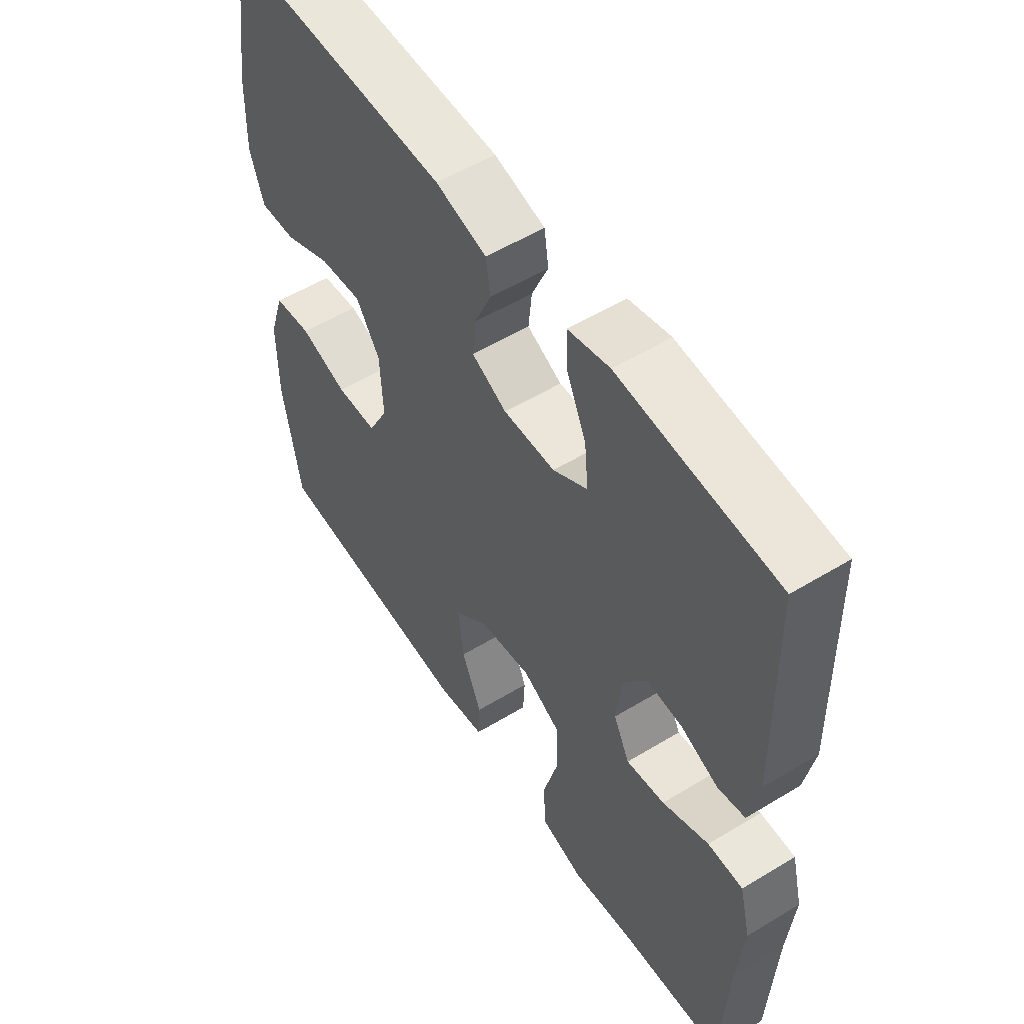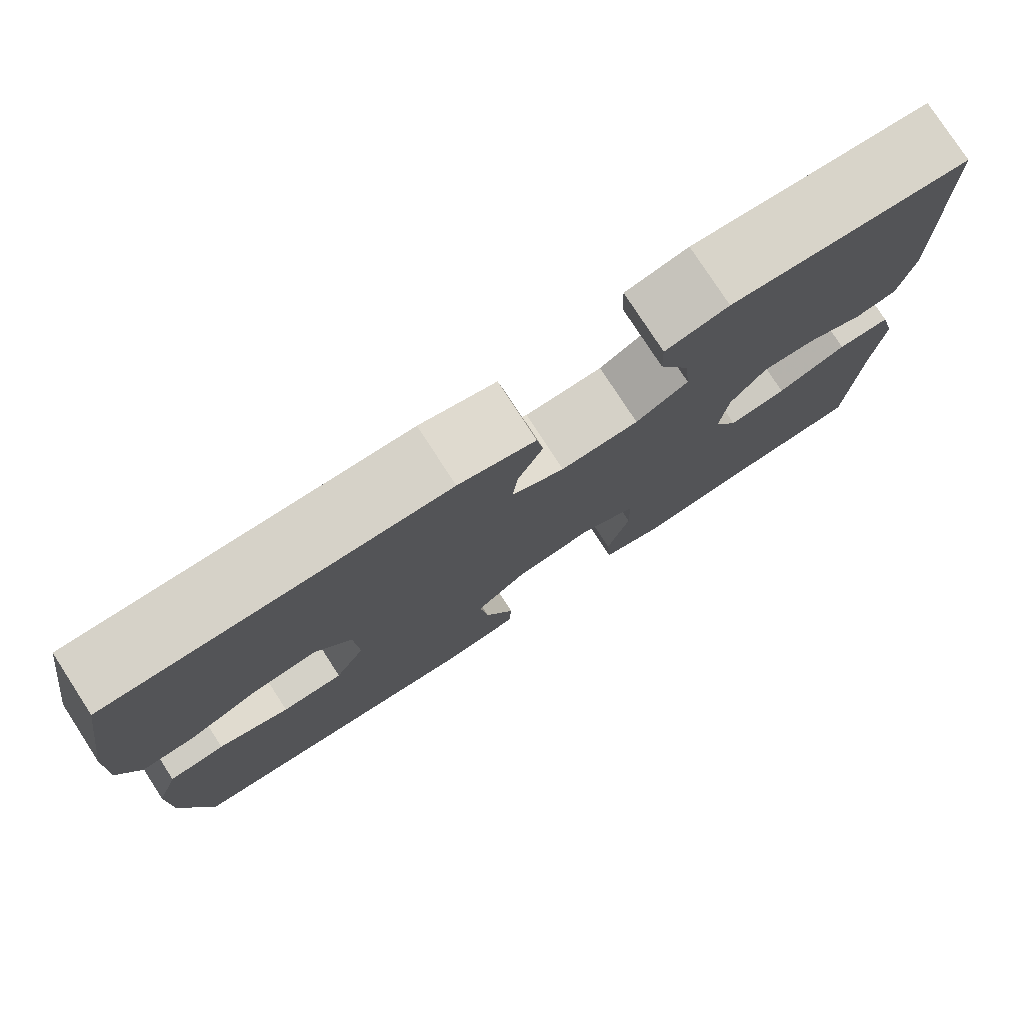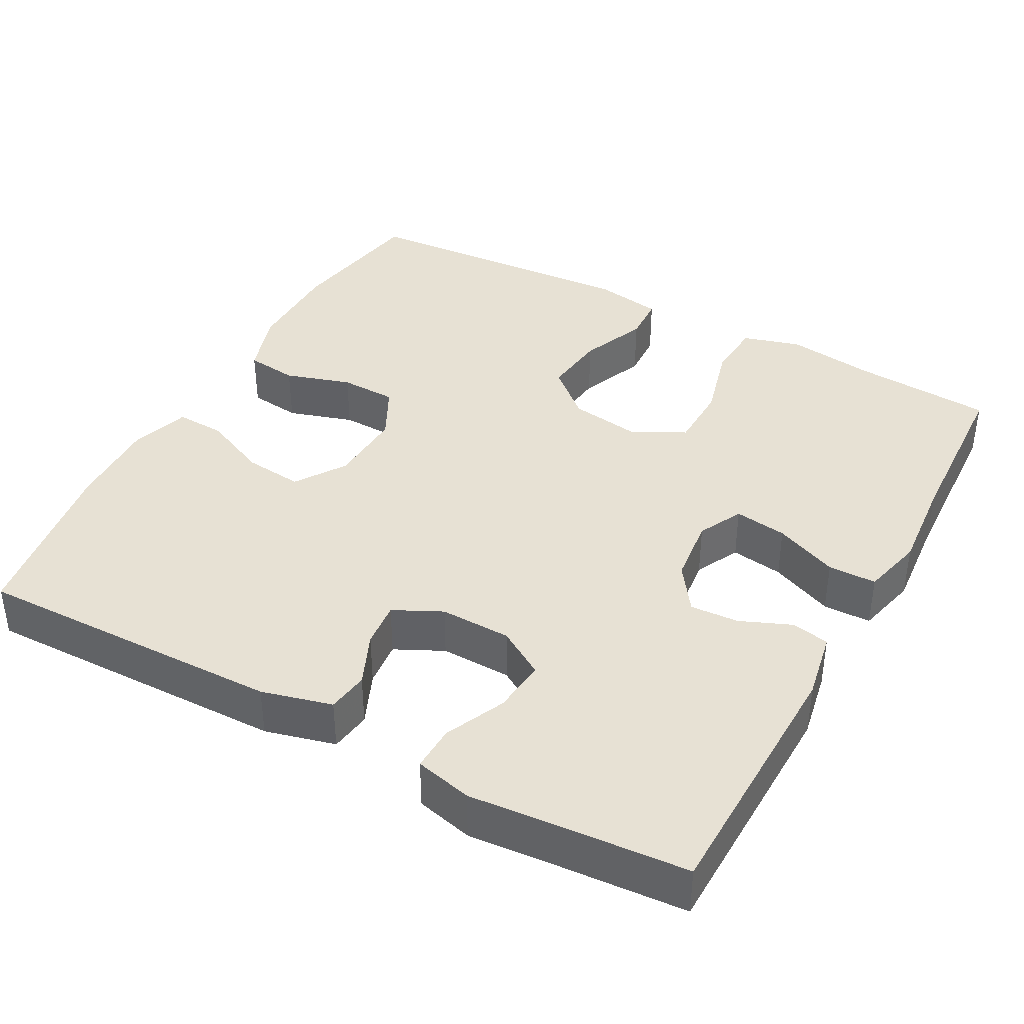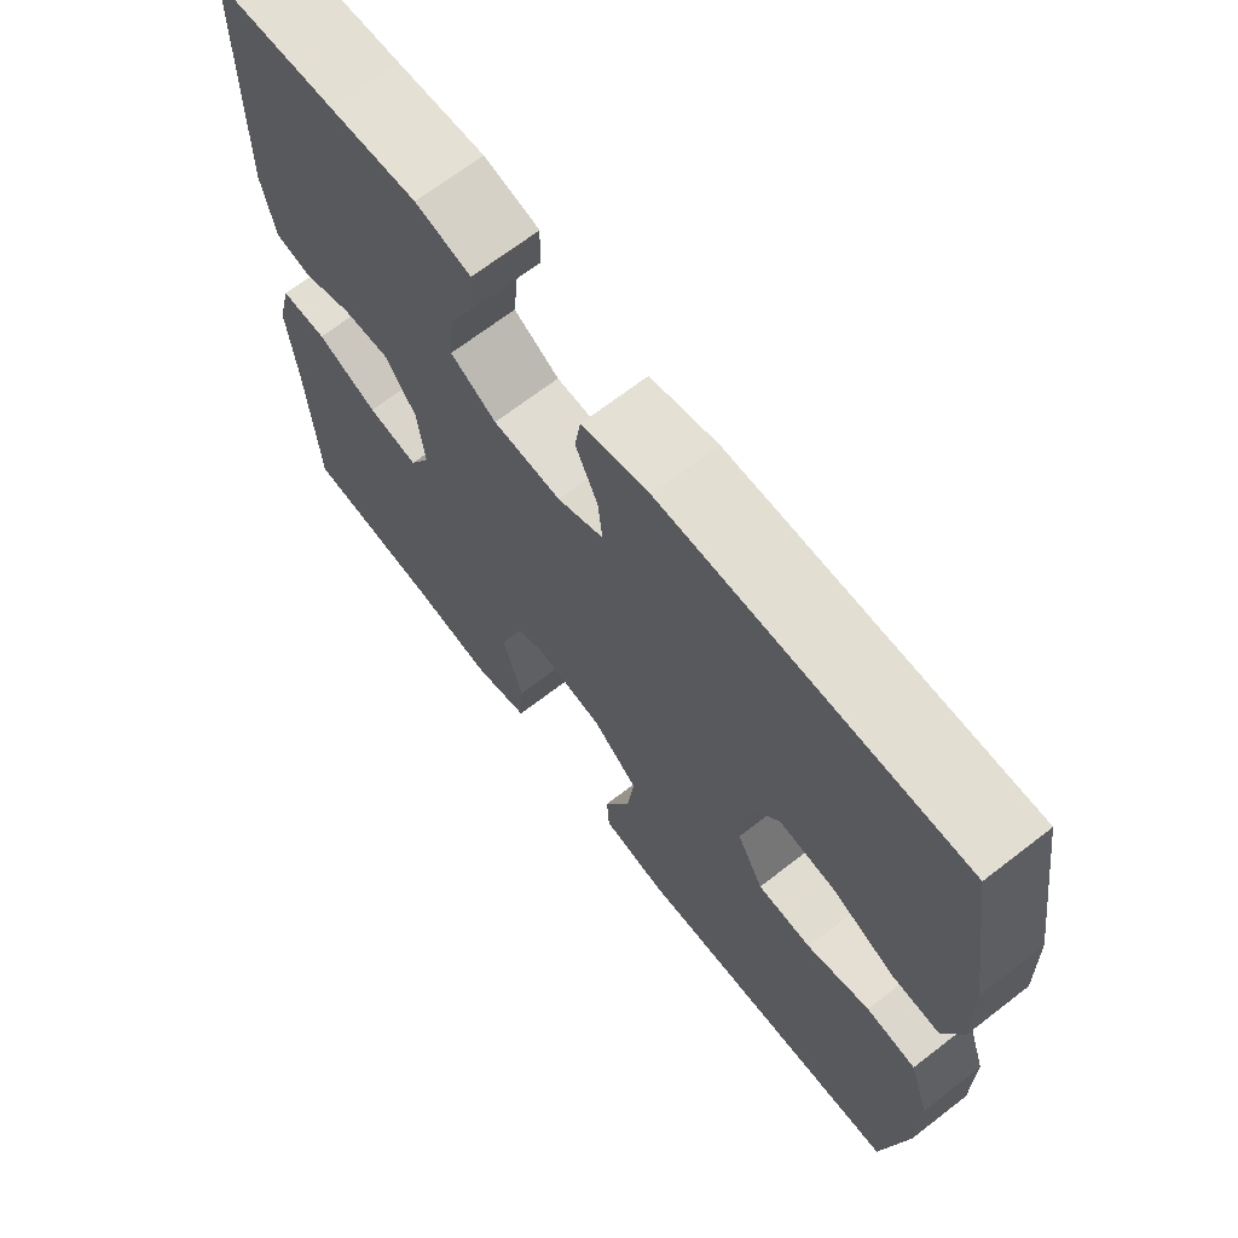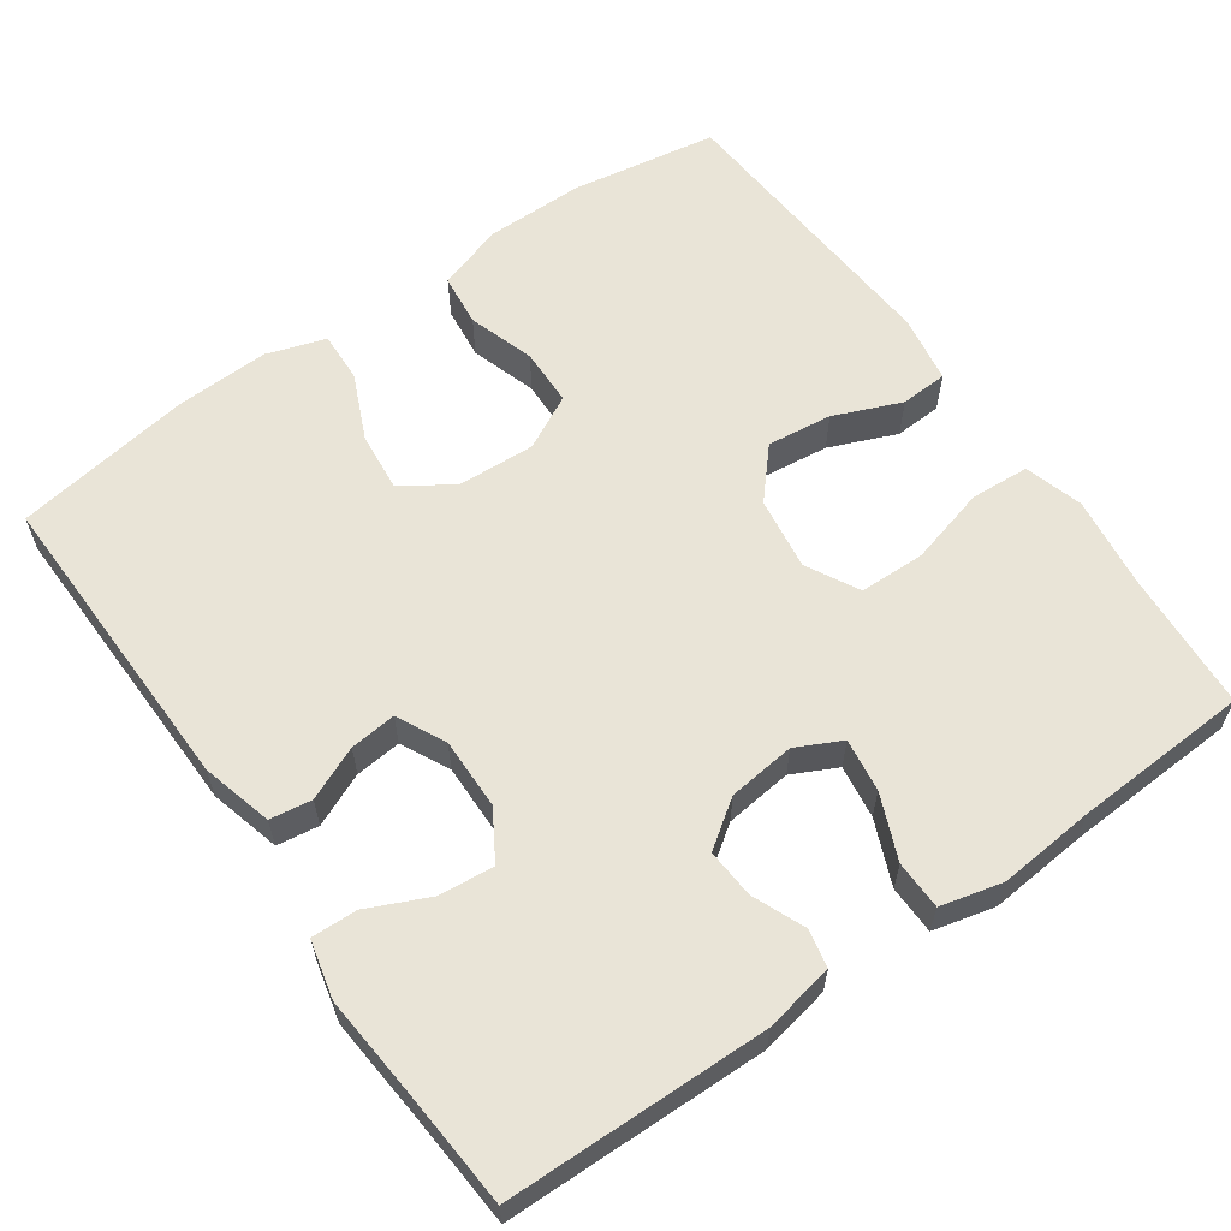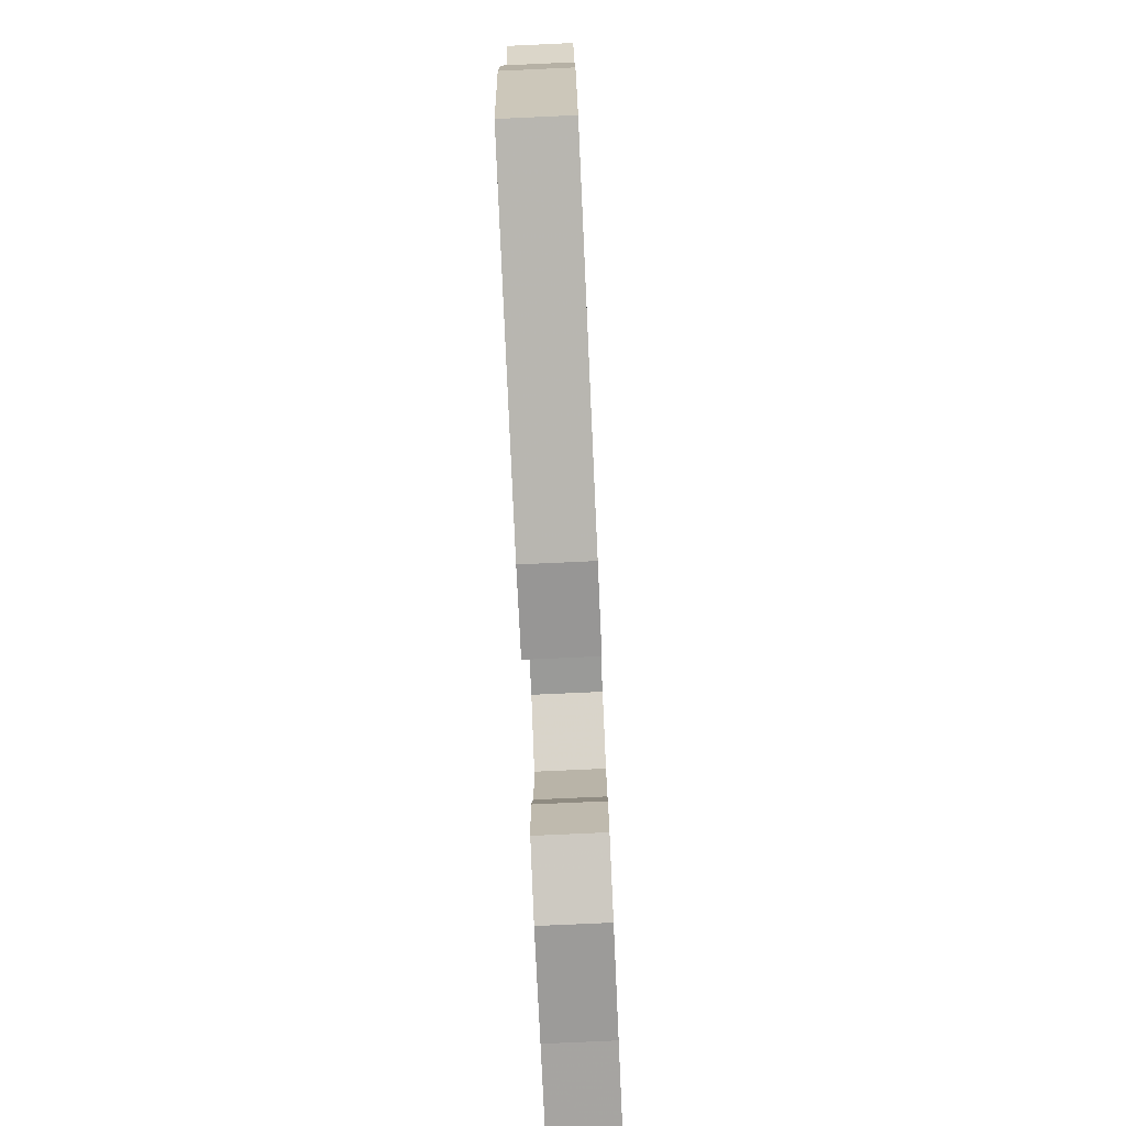
<metadata>
{"format":"obj","ext":"obj","renderer":"f3d","projection":"perspective","resolution":1024,"background":"white","views":[{"elev":54.6,"azim":57.3,"up":"+Z"},{"elev":78.4,"azim":-33.0,"up":"+Z"},{"elev":39.4,"azim":28.6,"up":"+Y"},{"elev":68.5,"azim":-127.7,"up":"+Z"},{"elev":60.8,"azim":54.8,"up":"+Y"},{"elev":-77.6,"azim":-87.4,"up":"+Z"}]}
</metadata>
<code>
v 0.5 0.07 -0.5
v 0.318 0.07 -0.513
v 0.201 0.07 -0.529
v 0.125 0.07 -0.507
v 0.12 0.07 -0.431
v 0.147 0.07 -0.33
v 0.145 0.07 -0.245
v 0.077 0.07 -0.209
v -0.017 0.07 -0.223
v -0.079 0.07 -0.278
v -0.069 0.07 -0.362
v -0.033 0.07 -0.449
v -0.036 0.07 -0.51
v -0.124 0.07 -0.525
v -0.5 0.07 -0.5
v -0.532 0.07 -0.311
v -0.532 0.07 -0.183
v -0.504 0.07 -0.097
v -0.436 0.07 -0.089
v -0.35 0.07 -0.116
v -0.276 0.07 -0.114
v -0.24 0.07 -0.044
v -0.245 0.07 0.056
v -0.288 0.07 0.121
v -0.365 0.07 0.113
v -0.45 0.07 0.075
v -0.515 0.07 0.072
v -0.54 0.07 0.148
v -0.536 0.07 0.269
v -0.5 0.07 0.5
v -0.095 0.07 0.493
v -0.003 0.07 0.469
v 0.005 0.07 0.415
v -0.025 0.07 0.346
v -0.031 0.07 0.286
v 0.032 0.07 0.255
v 0.125 0.07 0.257
v 0.187 0.07 0.295
v 0.18 0.07 0.366
v 0.144 0.07 0.445
v 0.142 0.07 0.504
v 0.217 0.07 0.522
v 0.336 0.07 0.512
v 0.5 0.07 0.5
v 0.507 0.07 0.161
v 0.49 0.07 0.071
v 0.441 0.07 0.061
v 0.374 0.07 0.089
v 0.31 0.07 0.093
v 0.268 0.07 0.033
v 0.258 0.07 -0.054
v 0.287 0.07 -0.112
v 0.356 0.07 -0.102
v 0.439 0.07 -0.067
v 0.502 0.07 -0.068
v 0.522 0.07 -0.148
v 0.511 0.07 -0.273
v 0.5 0 -0.5
v 0.318 0 -0.513
v 0.201 0 -0.529
v 0.125 0 -0.507
v 0.12 0 -0.431
v 0.147 0 -0.33
v 0.145 0 -0.245
v 0.077 0 -0.209
v -0.017 0 -0.223
v -0.079 0 -0.278
v -0.069 0 -0.362
v -0.033 0 -0.449
v -0.036 0 -0.51
v -0.124 0 -0.525
v -0.5 0 -0.5
v -0.532 0 -0.311
v -0.532 0 -0.183
v -0.504 0 -0.097
v -0.436 0 -0.089
v -0.35 0 -0.116
v -0.276 0 -0.114
v -0.24 0 -0.044
v -0.245 0 0.056
v -0.288 0 0.121
v -0.365 0 0.113
v -0.45 0 0.075
v -0.515 0 0.072
v -0.54 0 0.148
v -0.536 0 0.269
v -0.5 0 0.5
v -0.095 0 0.493
v -0.003 0 0.469
v 0.005 0 0.415
v -0.025 0 0.346
v -0.031 0 0.286
v 0.032 0 0.255
v 0.125 0 0.257
v 0.187 0 0.295
v 0.18 0 0.366
v 0.144 0 0.445
v 0.142 0 0.504
v 0.217 0 0.522
v 0.336 0 0.512
v 0.5 0 0.5
v 0.507 0 0.161
v 0.49 0 0.071
v 0.441 0 0.061
v 0.374 0 0.089
v 0.31 0 0.093
v 0.268 0 0.033
v 0.258 0 -0.054
v 0.287 0 -0.112
v 0.356 0 -0.102
v 0.439 0 -0.067
v 0.502 0 -0.068
v 0.522 0 -0.148
v 0.511 0 -0.273
f 54 55 56 57
f 53 54 57 1
f 52 53 1 2
f 51 52 2 3
f 50 51 3 4
f 45 46 47 48
f 43 44 45 48
f 43 48 49
f 42 43 49 50
f 39 40 41 42
f 38 39 42 50
f 31 32 33 34
f 31 34 35
f 30 31 35
f 29 30 35 36
f 25 26 27 28
f 24 25 28 29
f 17 18 19 20
f 17 20 21
f 16 17 21
f 15 16 21
f 14 15 21
f 11 12 13 14
f 10 11 14 21
f 9 10 21 22
f 50 4 5 6
f 50 6 7
f 37 38 50 7
f 36 37 7 8
f 24 29 36
f 23 24 36 8
f 8 9 22 23
f 114 113 112 111
f 58 114 111 110
f 59 58 110 109
f 60 59 109 108
f 61 60 108 107
f 105 104 103 102
f 105 102 101 100
f 106 105 100
f 107 106 100 99
f 99 98 97 96
f 107 99 96 95
f 91 90 89 88
f 92 91 88
f 92 88 87
f 93 92 87 86
f 85 84 83 82
f 86 85 82 81
f 77 76 75 74
f 78 77 74
f 78 74 73
f 78 73 72
f 78 72 71
f 71 70 69 68
f 78 71 68 67
f 79 78 67 66
f 63 62 61 107
f 64 63 107
f 64 107 95 94
f 65 64 94 93
f 93 86 81
f 65 93 81 80
f 80 79 66 65
f 1 58 59 2
f 2 59 60 3
f 3 60 61 4
f 4 61 62 5
f 5 62 63 6
f 6 63 64 7
f 7 64 65 8
f 8 65 66 9
f 9 66 67 10
f 10 67 68 11
f 11 68 69 12
f 12 69 70 13
f 13 70 71 14
f 14 71 72 15
f 15 72 73 16
f 16 73 74 17
f 17 74 75 18
f 18 75 76 19
f 19 76 77 20
f 20 77 78 21
f 21 78 79 22
f 22 79 80 23
f 23 80 81 24
f 24 81 82 25
f 25 82 83 26
f 26 83 84 27
f 27 84 85 28
f 28 85 86 29
f 29 86 87 30
f 30 87 88 31
f 31 88 89 32
f 32 89 90 33
f 33 90 91 34
f 34 91 92 35
f 35 92 93 36
f 36 93 94 37
f 37 94 95 38
f 38 95 96 39
f 39 96 97 40
f 40 97 98 41
f 41 98 99 42
f 42 99 100 43
f 43 100 101 44
f 44 101 102 45
f 45 102 103 46
f 46 103 104 47
f 47 104 105 48
f 48 105 106 49
f 49 106 107 50
f 50 107 108 51
f 51 108 109 52
f 52 109 110 53
f 53 110 111 54
f 54 111 112 55
f 55 112 113 56
f 56 113 114 57
f 57 114 58 1

</code>
